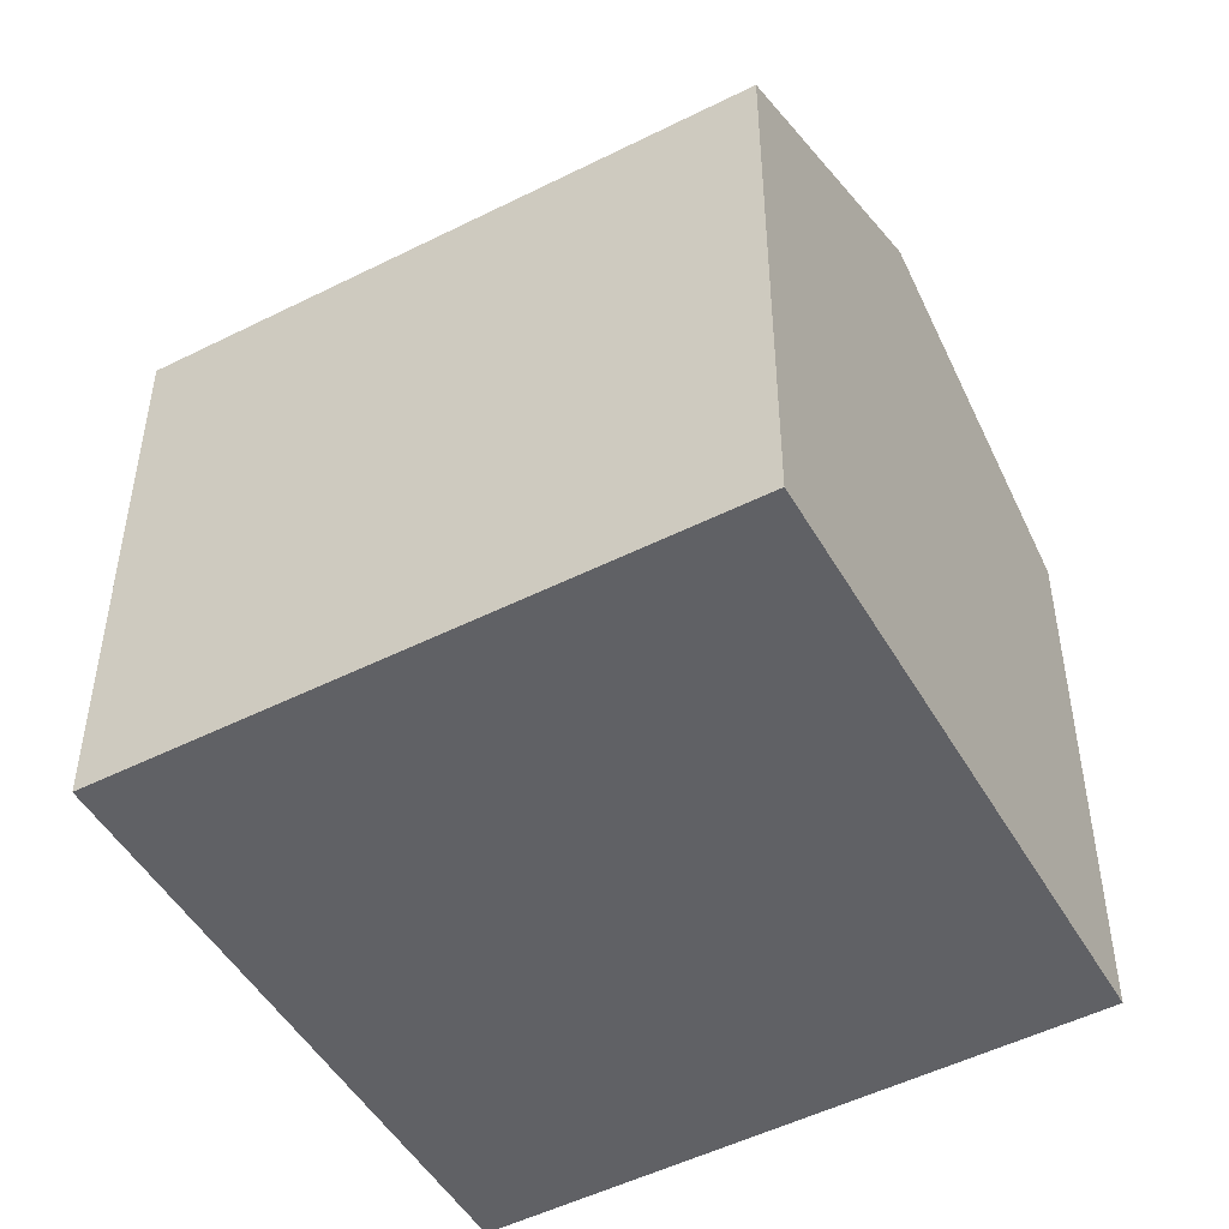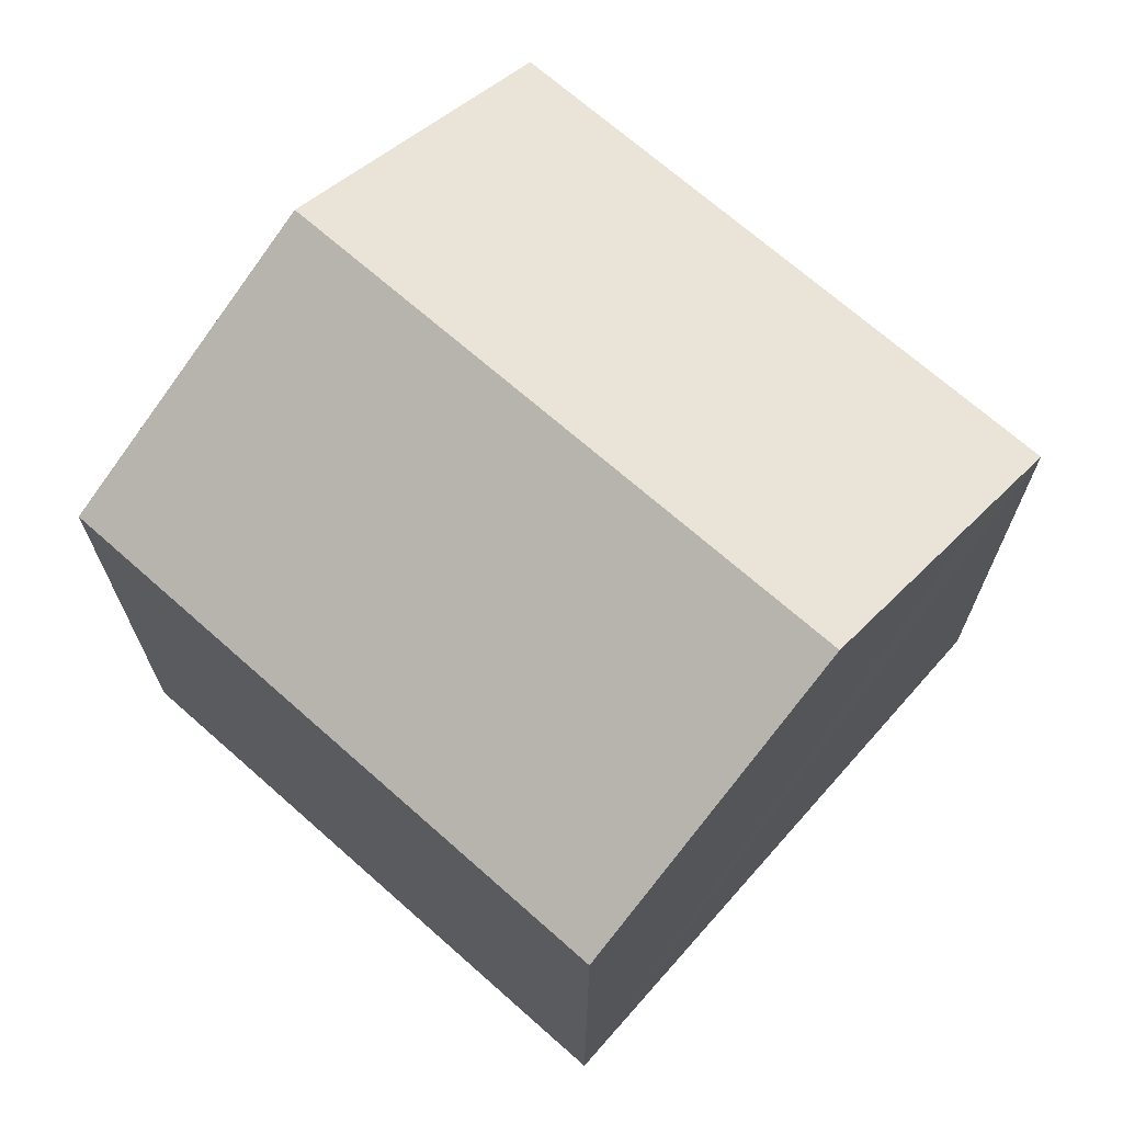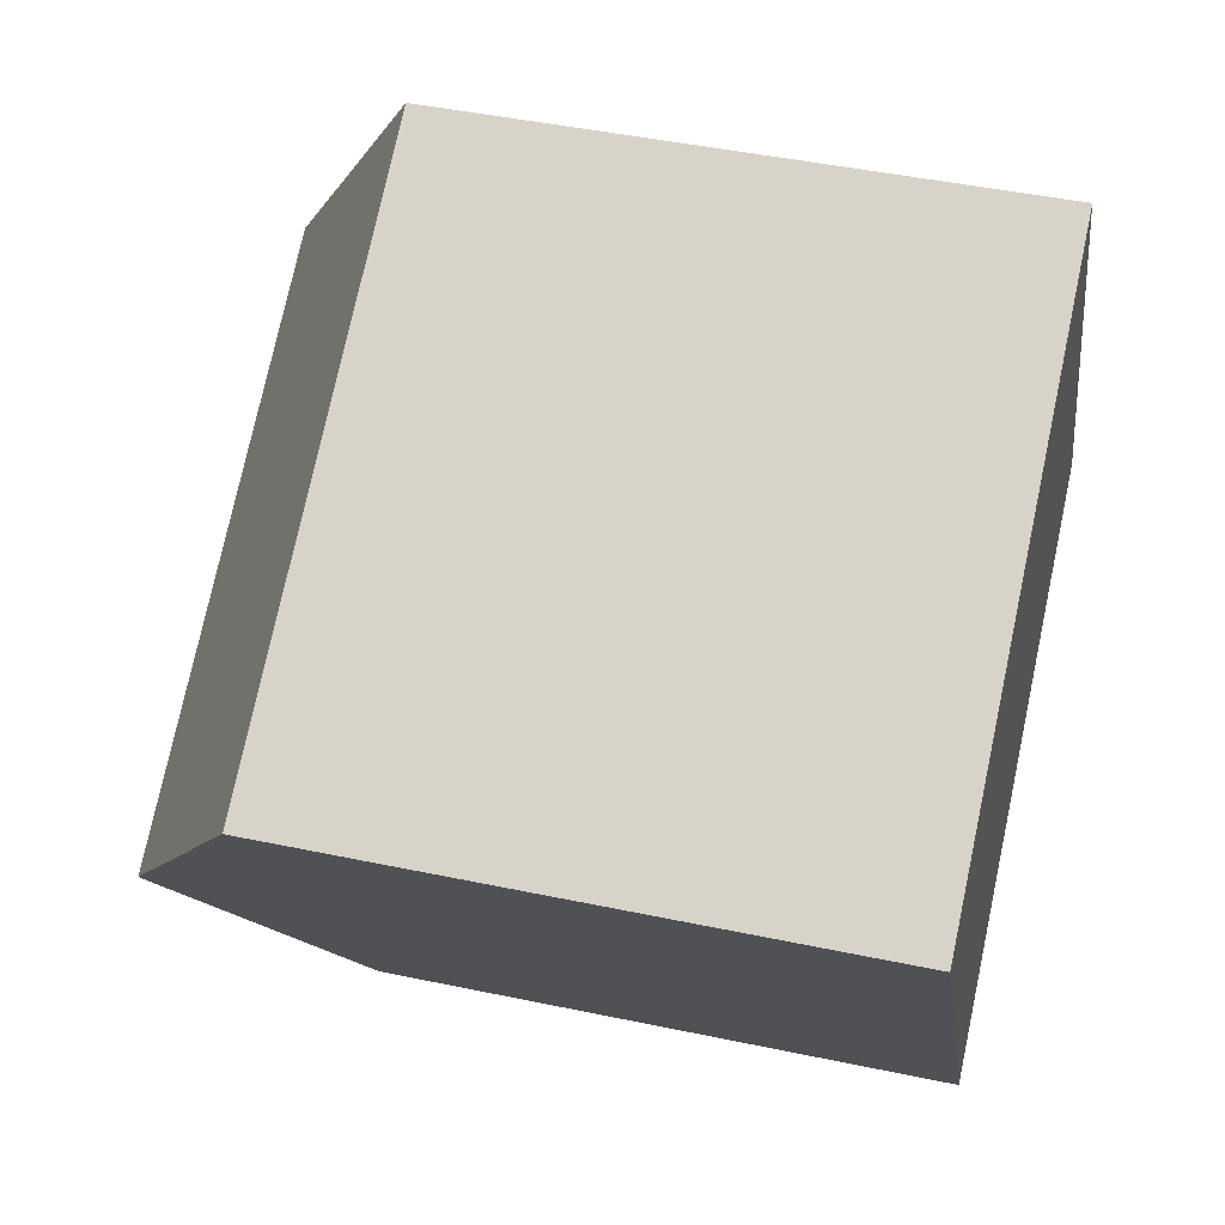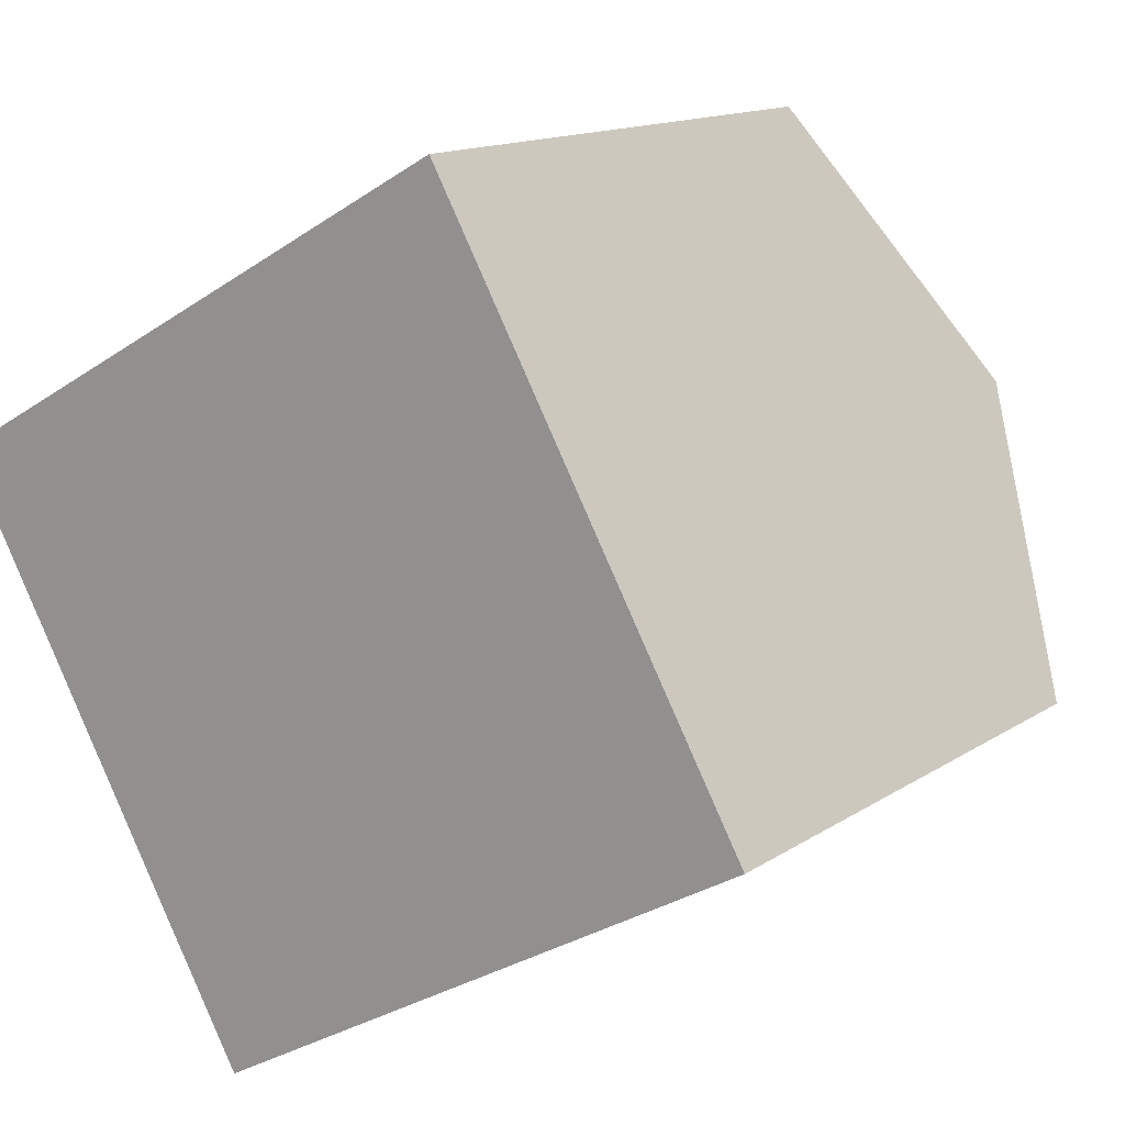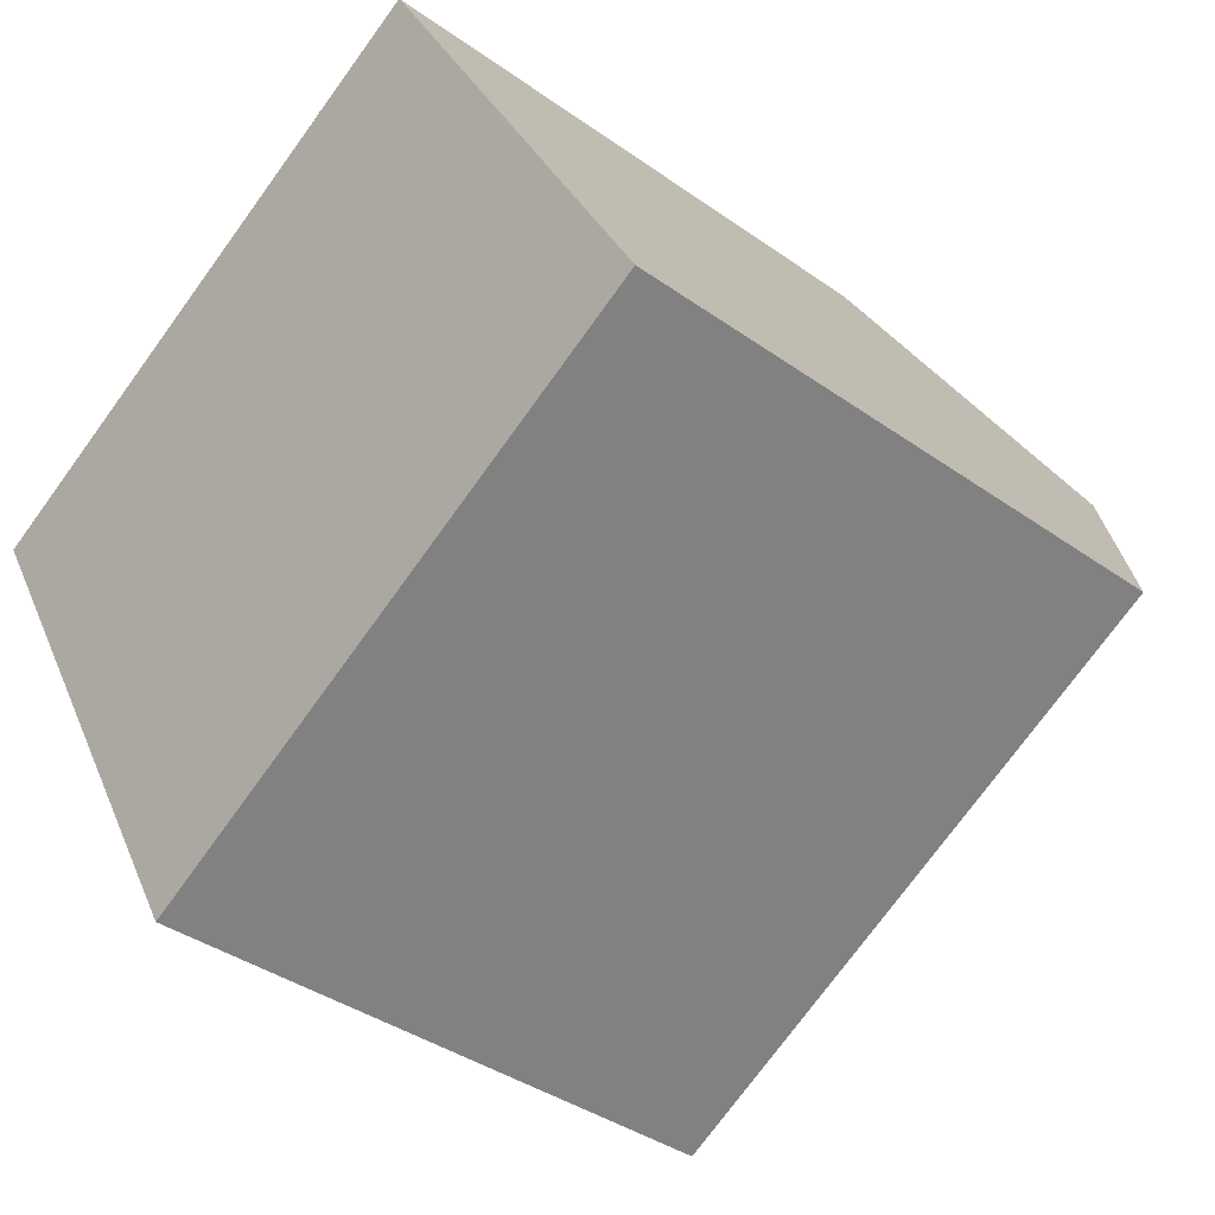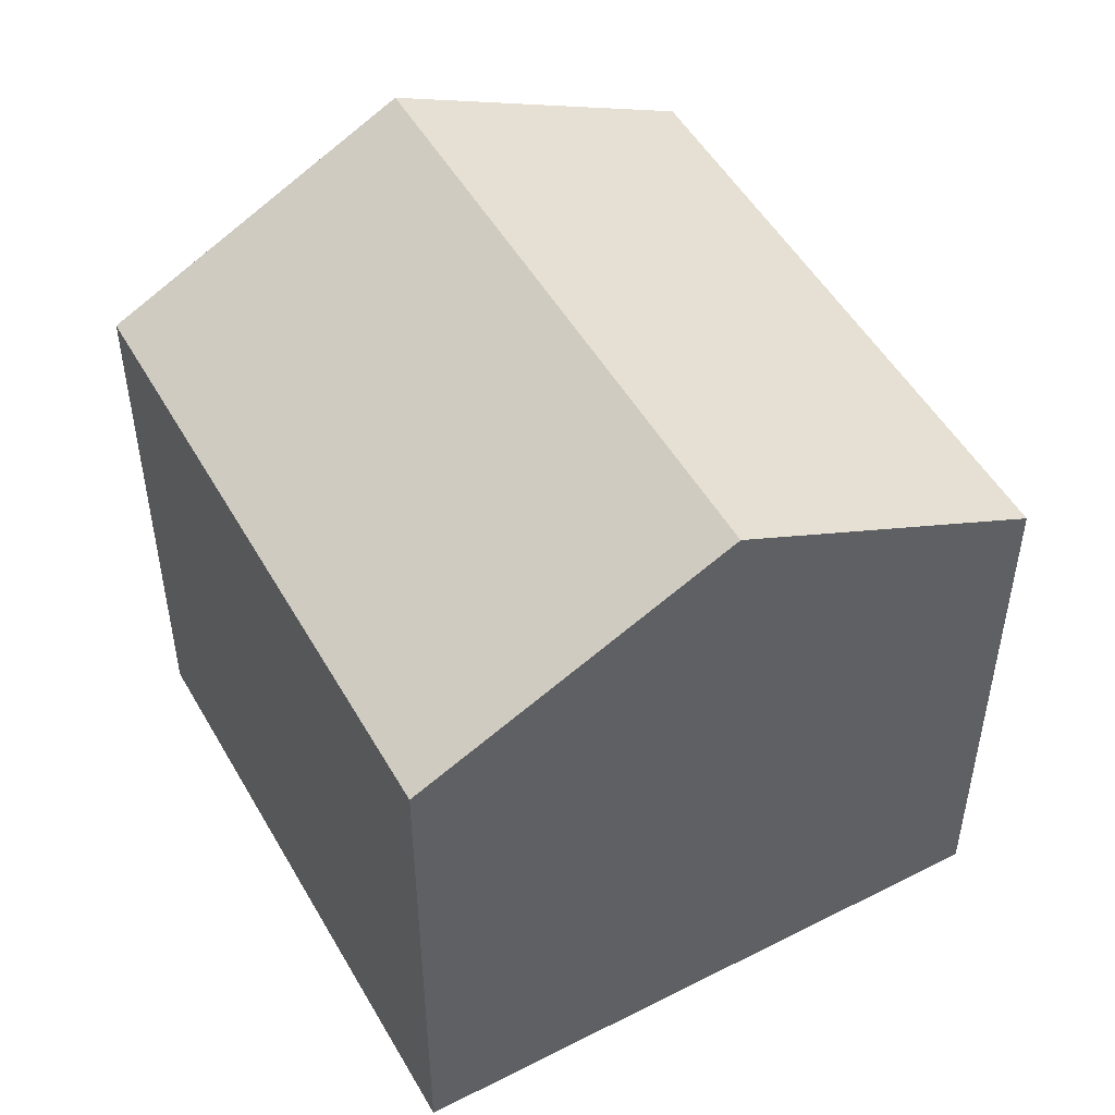
<metadata>
{"format":"obj","ext":"obj","renderer":"f3d","projection":"perspective","resolution":1024,"background":"white","views":[{"elev":-49.8,"azim":-0.1,"up":"+Y"},{"elev":70.9,"azim":-168.0,"up":"+Y"},{"elev":44.9,"azim":-76.2,"up":"+Z"},{"elev":13.8,"azim":34.8,"up":"+Z"},{"elev":-37.7,"azim":47.6,"up":"+Z"},{"elev":51.4,"azim":-148.5,"up":"+Y"}]}
</metadata>
<code>
v  3.246 15.17 -5.732
v  17.85 11.92 -5.068
v  6.509 11.86 -11.5
v  14.68 15.17 0.616
v  17.58 12.2 -4.58
v  11.48 11.88 6.369
v  0.941 12.83 -1.658
v  0 11.88 7.276e-16
v  0 0 0
v  11.48 -3.9e-16 6.369
v  14.68 -3.772e-17 0.616
v  17.85 3.103e-16 -5.068
v  17.58 2.804e-16 -4.58
v  6.509 7.041e-16 -11.5
v  3.246 3.51e-16 -5.732
v  0.941 1.015e-16 -1.658
g defaultobject
f 1 2 3
f 2 1 4
f 2 4 5
f 6 7 8
f 7 6 1
f 1 6 4
f 9 6 8
f 6 9 10
f 10 4 6
f 4 10 5
f 5 10 11
f 5 11 2
f 2 11 12
f 12 11 13
f 12 3 2
f 3 12 14
f 14 1 3
f 1 14 7
f 7 14 8
f 8 14 15
f 8 15 9
f 9 15 16
f 13 14 12
f 14 13 11
f 14 11 10
f 14 10 16
f 16 10 9
f 14 16 15

</code>
